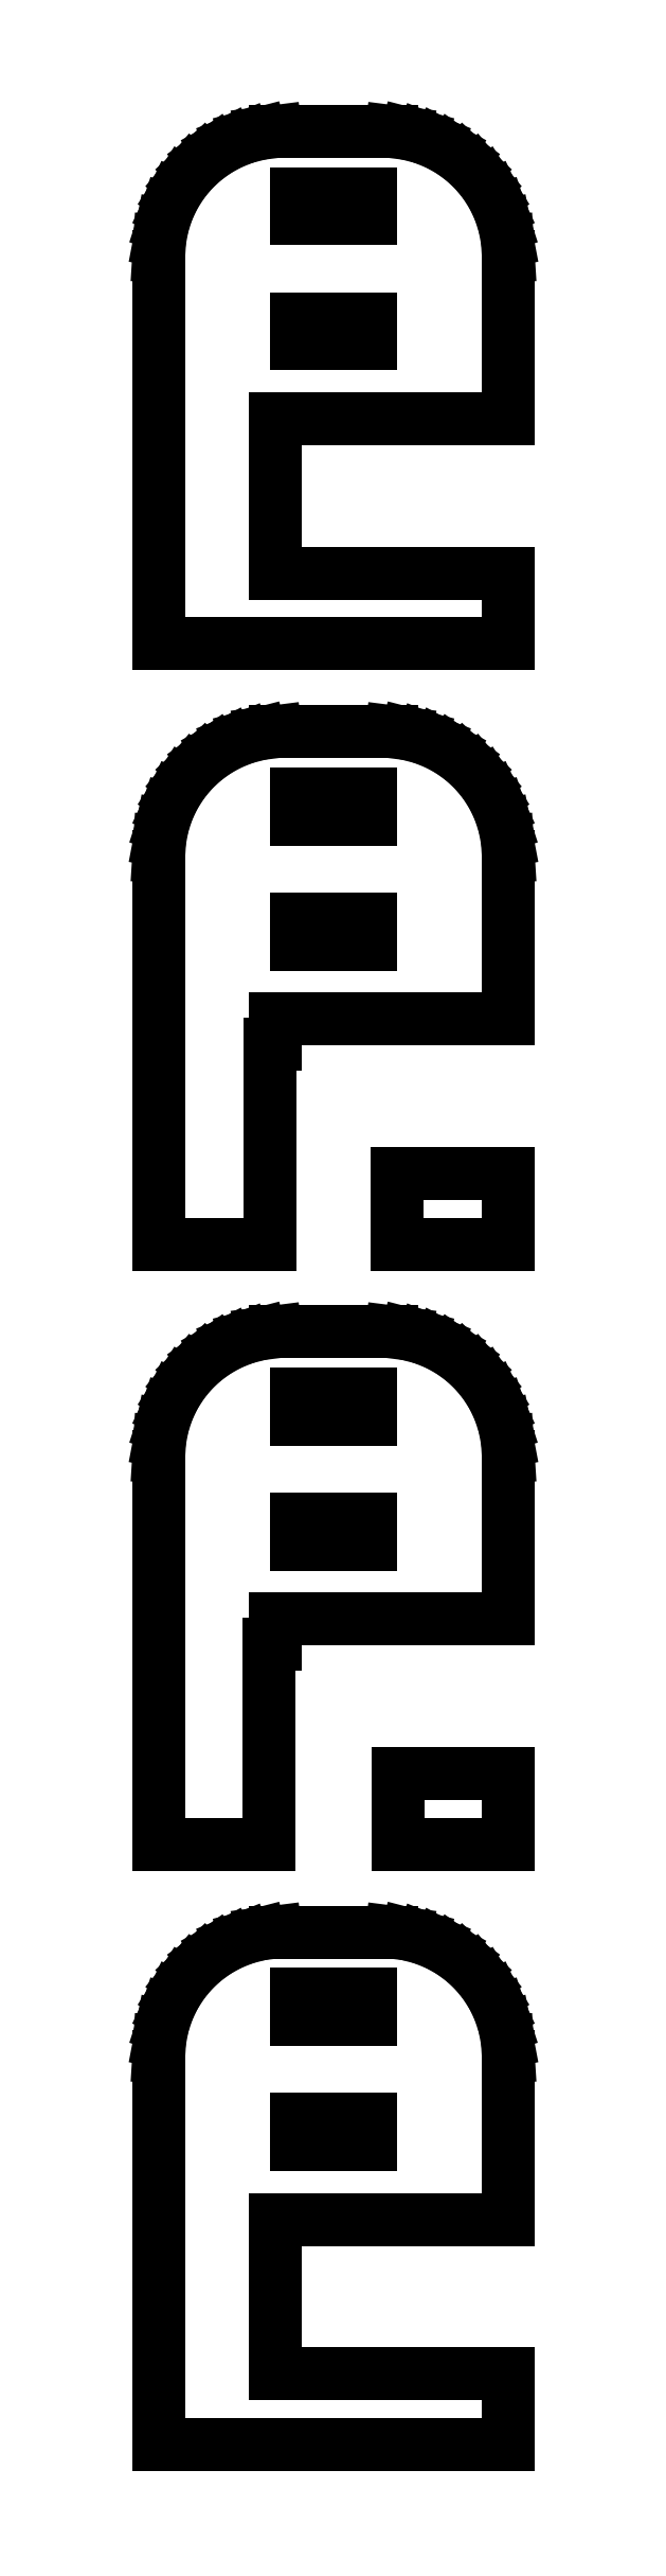
<metadata>
{"format":"dxf","ext":"dxf","renderer":"ezdxf+matplotlib","layout":"modelspace","background":"white","min_lineweight":24,"dpi":150}
</metadata>
<code>
0
SECTION
2
ENTITIES
0
LINE
8
0
10
7
20
74.83
11
-2.34
21
74.83
0
LINE
8
0
10
-2.34
20
74.83
11
-2.34
21
81
0
LINE
8
0
10
-2.34
20
81
11
7
21
81
0
LINE
8
0
10
7
20
81
11
7
21
87.5
0
LINE
8
0
10
7
20
87.5
11
6.961
21
88.13
0
LINE
8
0
10
6.961
20
88.13
11
6.843
21
88.74
0
LINE
8
0
10
6.843
20
88.74
11
6.649
21
89.34
0
LINE
8
0
10
6.649
20
89.34
11
6.382
21
89.91
0
LINE
8
0
10
6.382
20
89.91
11
6.045
21
90.44
0
LINE
8
0
10
6.045
20
90.44
11
5.645
21
90.92
0
LINE
8
0
10
5.645
20
90.92
11
5.187
21
91.35
0
LINE
8
0
10
5.187
20
91.35
11
4.679
21
91.72
0
LINE
8
0
10
4.679
20
91.72
11
4.129
21
92.02
0
LINE
8
0
10
4.129
20
92.02
11
3.545
21
92.26
0
LINE
8
0
10
3.545
20
92.26
11
2.937
21
92.41
0
LINE
8
0
10
2.937
20
92.41
11
2.314
21
92.49
0
LINE
8
0
10
2.314
20
92.49
11
-2.314
21
92.49
0
LINE
8
0
10
-2.314
20
92.49
11
-2.937
21
92.41
0
LINE
8
0
10
-2.937
20
92.41
11
-3.545
21
92.26
0
LINE
8
0
10
-3.545
20
92.26
11
-4.129
21
92.02
0
LINE
8
0
10
-4.129
20
92.02
11
-4.679
21
91.72
0
LINE
8
0
10
-4.679
20
91.72
11
-5.187
21
91.35
0
LINE
8
0
10
-5.187
20
91.35
11
-5.645
21
90.92
0
LINE
8
0
10
-5.645
20
90.92
11
-6.045
21
90.44
0
LINE
8
0
10
-6.045
20
90.44
11
-6.382
21
89.91
0
LINE
8
0
10
-6.382
20
89.91
11
-6.649
21
89.34
0
LINE
8
0
10
-6.649
20
89.34
11
-6.843
21
88.74
0
LINE
8
0
10
-6.843
20
88.74
11
-6.961
21
88.13
0
LINE
8
0
10
-6.961
20
88.13
11
-7
21
87.5
0
LINE
8
0
10
-7
20
87.5
11
-7
21
72
0
LINE
8
0
10
-7
20
72
11
7
21
72
0
LINE
8
0
10
7
20
72
11
7
21
74.83
0
LINE
8
0
10
-1.5
20
89
11
-1.5
21
90
0
LINE
8
0
10
-1.5
20
90
11
1.5
21
90
0
LINE
8
0
10
1.5
20
90
11
1.5
21
89
0
LINE
8
0
10
1.5
20
89
11
-1.5
21
89
0
LINE
8
0
10
-1.5
20
84
11
-1.5
21
85
0
LINE
8
0
10
-1.5
20
85
11
1.5
21
85
0
LINE
8
0
10
1.5
20
85
11
1.5
21
84
0
LINE
8
0
10
1.5
20
84
11
-1.5
21
84
0
LINE
8
0
10
-2.531
20
56
11
-2.34
21
56
0
LINE
8
0
10
-2.34
20
56
11
-2.34
21
57
0
LINE
8
0
10
-2.34
20
57
11
7
21
57
0
LINE
8
0
10
7
20
57
11
7
21
63.5
0
LINE
8
0
10
7
20
63.5
11
6.961
21
64.13
0
LINE
8
0
10
6.961
20
64.13
11
6.843
21
64.74
0
LINE
8
0
10
6.843
20
64.74
11
6.649
21
65.34
0
LINE
8
0
10
6.649
20
65.34
11
6.382
21
65.91
0
LINE
8
0
10
6.382
20
65.91
11
6.045
21
66.44
0
LINE
8
0
10
6.045
20
66.44
11
5.645
21
66.92
0
LINE
8
0
10
5.645
20
66.92
11
5.187
21
67.35
0
LINE
8
0
10
5.187
20
67.35
11
4.679
21
67.72
0
LINE
8
0
10
4.679
20
67.72
11
4.129
21
68.02
0
LINE
8
0
10
4.129
20
68.02
11
3.545
21
68.26
0
LINE
8
0
10
3.545
20
68.26
11
2.937
21
68.41
0
LINE
8
0
10
2.937
20
68.41
11
2.314
21
68.49
0
LINE
8
0
10
2.314
20
68.49
11
-2.314
21
68.49
0
LINE
8
0
10
-2.314
20
68.49
11
-2.937
21
68.41
0
LINE
8
0
10
-2.937
20
68.41
11
-3.545
21
68.26
0
LINE
8
0
10
-3.545
20
68.26
11
-4.129
21
68.02
0
LINE
8
0
10
-4.129
20
68.02
11
-4.679
21
67.72
0
LINE
8
0
10
-4.679
20
67.72
11
-5.187
21
67.35
0
LINE
8
0
10
-5.187
20
67.35
11
-5.645
21
66.92
0
LINE
8
0
10
-5.645
20
66.92
11
-6.045
21
66.44
0
LINE
8
0
10
-6.045
20
66.44
11
-6.382
21
65.91
0
LINE
8
0
10
-6.382
20
65.91
11
-6.649
21
65.34
0
LINE
8
0
10
-6.649
20
65.34
11
-6.843
21
64.74
0
LINE
8
0
10
-6.843
20
64.74
11
-6.961
21
64.13
0
LINE
8
0
10
-6.961
20
64.13
11
-7
21
63.5
0
LINE
8
0
10
-7
20
63.5
11
-7
21
48
0
LINE
8
0
10
-7
20
48
11
-2.531
21
48
0
LINE
8
0
10
-2.531
20
48
11
-2.531
21
56
0
LINE
8
0
10
-1.5
20
65
11
-1.5
21
66
0
LINE
8
0
10
-1.5
20
66
11
1.5
21
66
0
LINE
8
0
10
1.5
20
66
11
1.5
21
65
0
LINE
8
0
10
1.5
20
65
11
-1.5
21
65
0
LINE
8
0
10
-1.5
20
60
11
-1.5
21
61
0
LINE
8
0
10
-1.5
20
61
11
1.5
21
61
0
LINE
8
0
10
1.5
20
61
11
1.5
21
60
0
LINE
8
0
10
1.5
20
60
11
-1.5
21
60
0
LINE
8
0
10
7
20
50.83
11
2.531
21
50.83
0
LINE
8
0
10
2.531
20
50.83
11
2.531
21
48
0
LINE
8
0
10
2.531
20
48
11
7
21
48
0
LINE
8
0
10
7
20
48
11
7
21
50.83
0
LINE
8
0
10
-2.594
20
32
11
-2.34
21
32
0
LINE
8
0
10
-2.34
20
32
11
-2.34
21
33
0
LINE
8
0
10
-2.34
20
33
11
7
21
33
0
LINE
8
0
10
7
20
33
11
7
21
39.5
0
LINE
8
0
10
7
20
39.5
11
6.961
21
40.13
0
LINE
8
0
10
6.961
20
40.13
11
6.843
21
40.74
0
LINE
8
0
10
6.843
20
40.74
11
6.649
21
41.34
0
LINE
8
0
10
6.649
20
41.34
11
6.382
21
41.91
0
LINE
8
0
10
6.382
20
41.91
11
6.045
21
42.44
0
LINE
8
0
10
6.045
20
42.44
11
5.645
21
42.92
0
LINE
8
0
10
5.645
20
42.92
11
5.187
21
43.35
0
LINE
8
0
10
5.187
20
43.35
11
4.679
21
43.72
0
LINE
8
0
10
4.679
20
43.72
11
4.129
21
44.02
0
LINE
8
0
10
4.129
20
44.02
11
3.545
21
44.26
0
LINE
8
0
10
3.545
20
44.26
11
2.937
21
44.41
0
LINE
8
0
10
2.937
20
44.41
11
2.314
21
44.49
0
LINE
8
0
10
2.314
20
44.49
11
-2.314
21
44.49
0
LINE
8
0
10
-2.314
20
44.49
11
-2.937
21
44.41
0
LINE
8
0
10
-2.937
20
44.41
11
-3.545
21
44.26
0
LINE
8
0
10
-3.545
20
44.26
11
-4.129
21
44.02
0
LINE
8
0
10
-4.129
20
44.02
11
-4.679
21
43.72
0
LINE
8
0
10
-4.679
20
43.72
11
-5.187
21
43.35
0
LINE
8
0
10
-5.187
20
43.35
11
-5.645
21
42.92
0
LINE
8
0
10
-5.645
20
42.92
11
-6.045
21
42.44
0
LINE
8
0
10
-6.045
20
42.44
11
-6.382
21
41.91
0
LINE
8
0
10
-6.382
20
41.91
11
-6.649
21
41.34
0
LINE
8
0
10
-6.649
20
41.34
11
-6.843
21
40.74
0
LINE
8
0
10
-6.843
20
40.74
11
-6.961
21
40.13
0
LINE
8
0
10
-6.961
20
40.13
11
-7
21
39.5
0
LINE
8
0
10
-7
20
39.5
11
-7
21
24
0
LINE
8
0
10
-7
20
24
11
-2.594
21
24
0
LINE
8
0
10
-2.594
20
24
11
-2.594
21
32
0
LINE
8
0
10
-1.5
20
41
11
-1.5
21
42
0
LINE
8
0
10
-1.5
20
42
11
1.5
21
42
0
LINE
8
0
10
1.5
20
42
11
1.5
21
41
0
LINE
8
0
10
1.5
20
41
11
-1.5
21
41
0
LINE
8
0
10
-1.5
20
36
11
-1.5
21
37
0
LINE
8
0
10
-1.5
20
37
11
1.5
21
37
0
LINE
8
0
10
1.5
20
37
11
1.5
21
36
0
LINE
8
0
10
1.5
20
36
11
-1.5
21
36
0
LINE
8
0
10
7
20
26.83
11
2.594
21
26.83
0
LINE
8
0
10
2.594
20
26.83
11
2.594
21
24
0
LINE
8
0
10
2.594
20
24
11
7
21
24
0
LINE
8
0
10
7
20
24
11
7
21
26.83
0
LINE
8
0
10
7
20
2.83
11
-2.34
21
2.83
0
LINE
8
0
10
-2.34
20
2.83
11
-2.34
21
9
0
LINE
8
0
10
-2.34
20
9
11
7
21
9
0
LINE
8
0
10
7
20
9
11
7
21
15.5
0
LINE
8
0
10
7
20
15.5
11
6.961
21
16.13
0
LINE
8
0
10
6.961
20
16.13
11
6.843
21
16.74
0
LINE
8
0
10
6.843
20
16.74
11
6.649
21
17.34
0
LINE
8
0
10
6.649
20
17.34
11
6.382
21
17.91
0
LINE
8
0
10
6.382
20
17.91
11
6.045
21
18.44
0
LINE
8
0
10
6.045
20
18.44
11
5.645
21
18.92
0
LINE
8
0
10
5.645
20
18.92
11
5.187
21
19.35
0
LINE
8
0
10
5.187
20
19.35
11
4.679
21
19.72
0
LINE
8
0
10
4.679
20
19.72
11
4.129
21
20.02
0
LINE
8
0
10
4.129
20
20.02
11
3.545
21
20.26
0
LINE
8
0
10
3.545
20
20.26
11
2.937
21
20.41
0
LINE
8
0
10
2.937
20
20.41
11
2.314
21
20.49
0
LINE
8
0
10
2.314
20
20.49
11
-2.314
21
20.49
0
LINE
8
0
10
-2.314
20
20.49
11
-2.937
21
20.41
0
LINE
8
0
10
-2.937
20
20.41
11
-3.545
21
20.26
0
LINE
8
0
10
-3.545
20
20.26
11
-4.129
21
20.02
0
LINE
8
0
10
-4.129
20
20.02
11
-4.679
21
19.72
0
LINE
8
0
10
-4.679
20
19.72
11
-5.187
21
19.35
0
LINE
8
0
10
-5.187
20
19.35
11
-5.645
21
18.92
0
LINE
8
0
10
-5.645
20
18.92
11
-6.045
21
18.44
0
LINE
8
0
10
-6.045
20
18.44
11
-6.382
21
17.91
0
LINE
8
0
10
-6.382
20
17.91
11
-6.649
21
17.34
0
LINE
8
0
10
-6.649
20
17.34
11
-6.843
21
16.74
0
LINE
8
0
10
-6.843
20
16.74
11
-6.961
21
16.13
0
LINE
8
0
10
-6.961
20
16.13
11
-7
21
15.5
0
LINE
8
0
10
-7
20
15.5
11
-7
21
0
0
LINE
8
0
10
-7
20
0
11
7
21
0
0
LINE
8
0
10
7
20
0
11
7
21
2.83
0
LINE
8
0
10
-1.5
20
17
11
-1.5
21
18
0
LINE
8
0
10
-1.5
20
18
11
1.5
21
18
0
LINE
8
0
10
1.5
20
18
11
1.5
21
17
0
LINE
8
0
10
1.5
20
17
11
-1.5
21
17
0
LINE
8
0
10
-1.5
20
12
11
-1.5
21
13
0
LINE
8
0
10
-1.5
20
13
11
1.5
21
13
0
LINE
8
0
10
1.5
20
13
11
1.5
21
12
0
LINE
8
0
10
1.5
20
12
11
-1.5
21
12
0
ENDSEC
0
EOF

</code>
